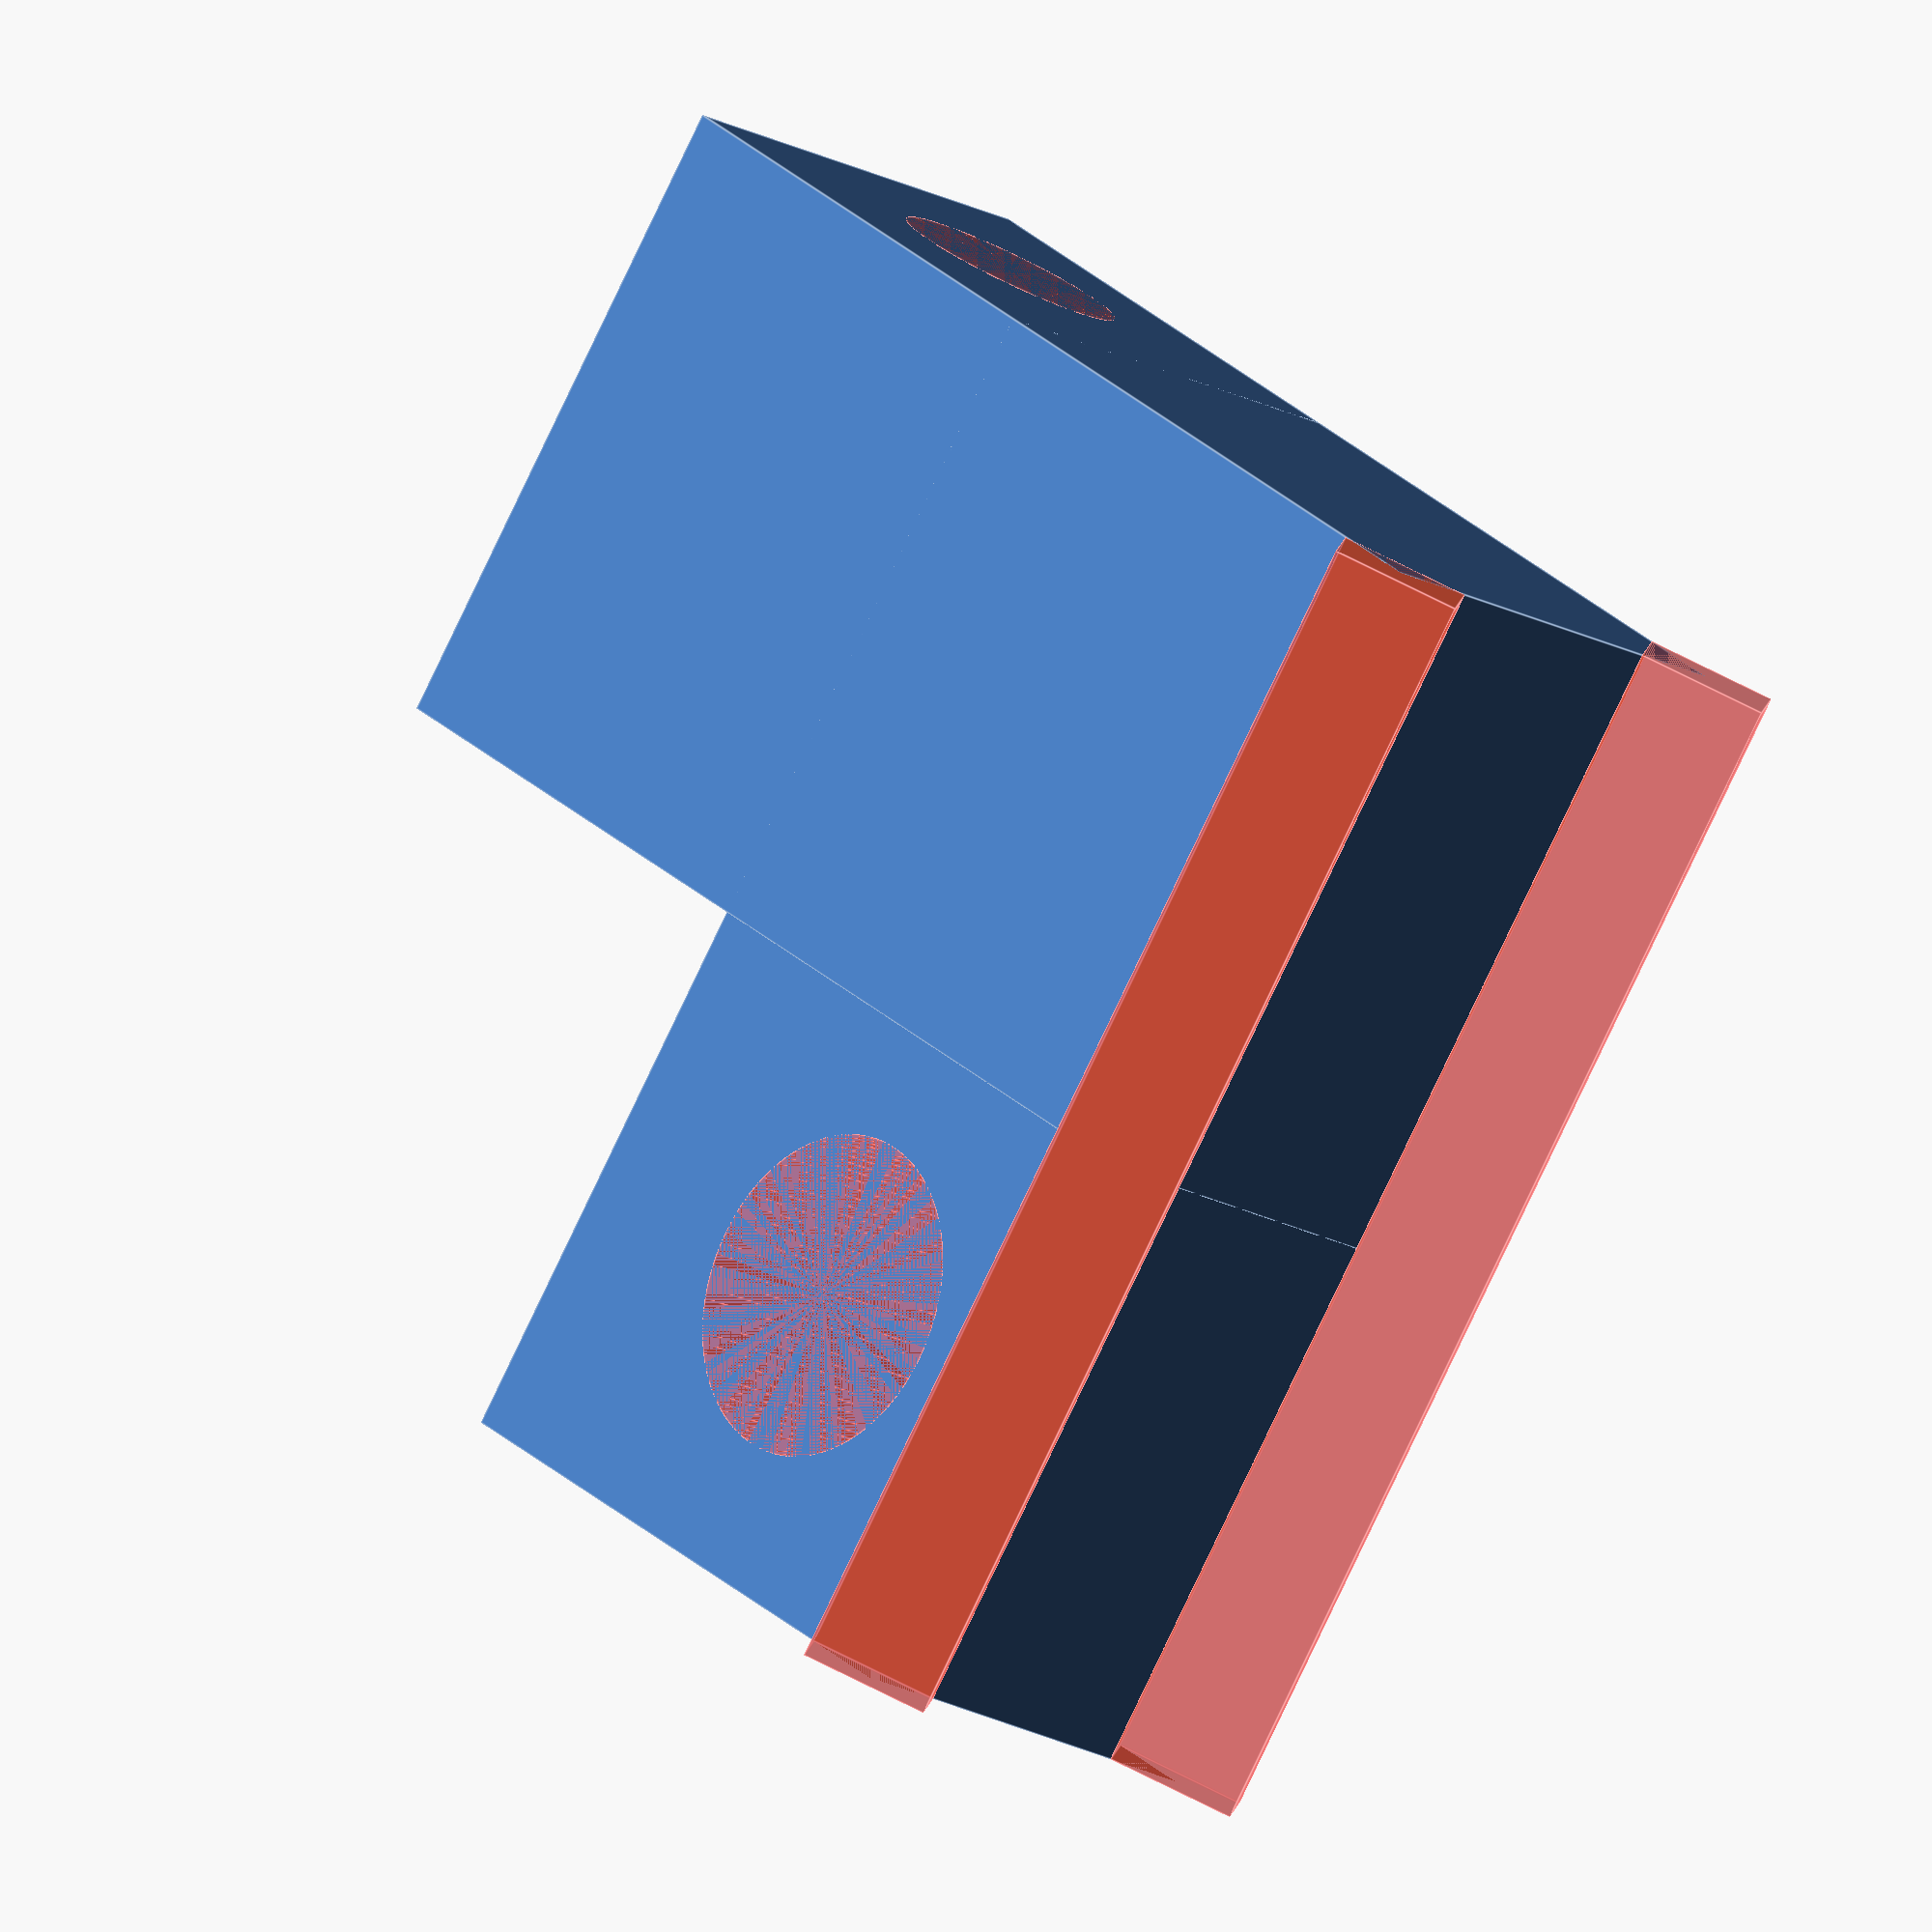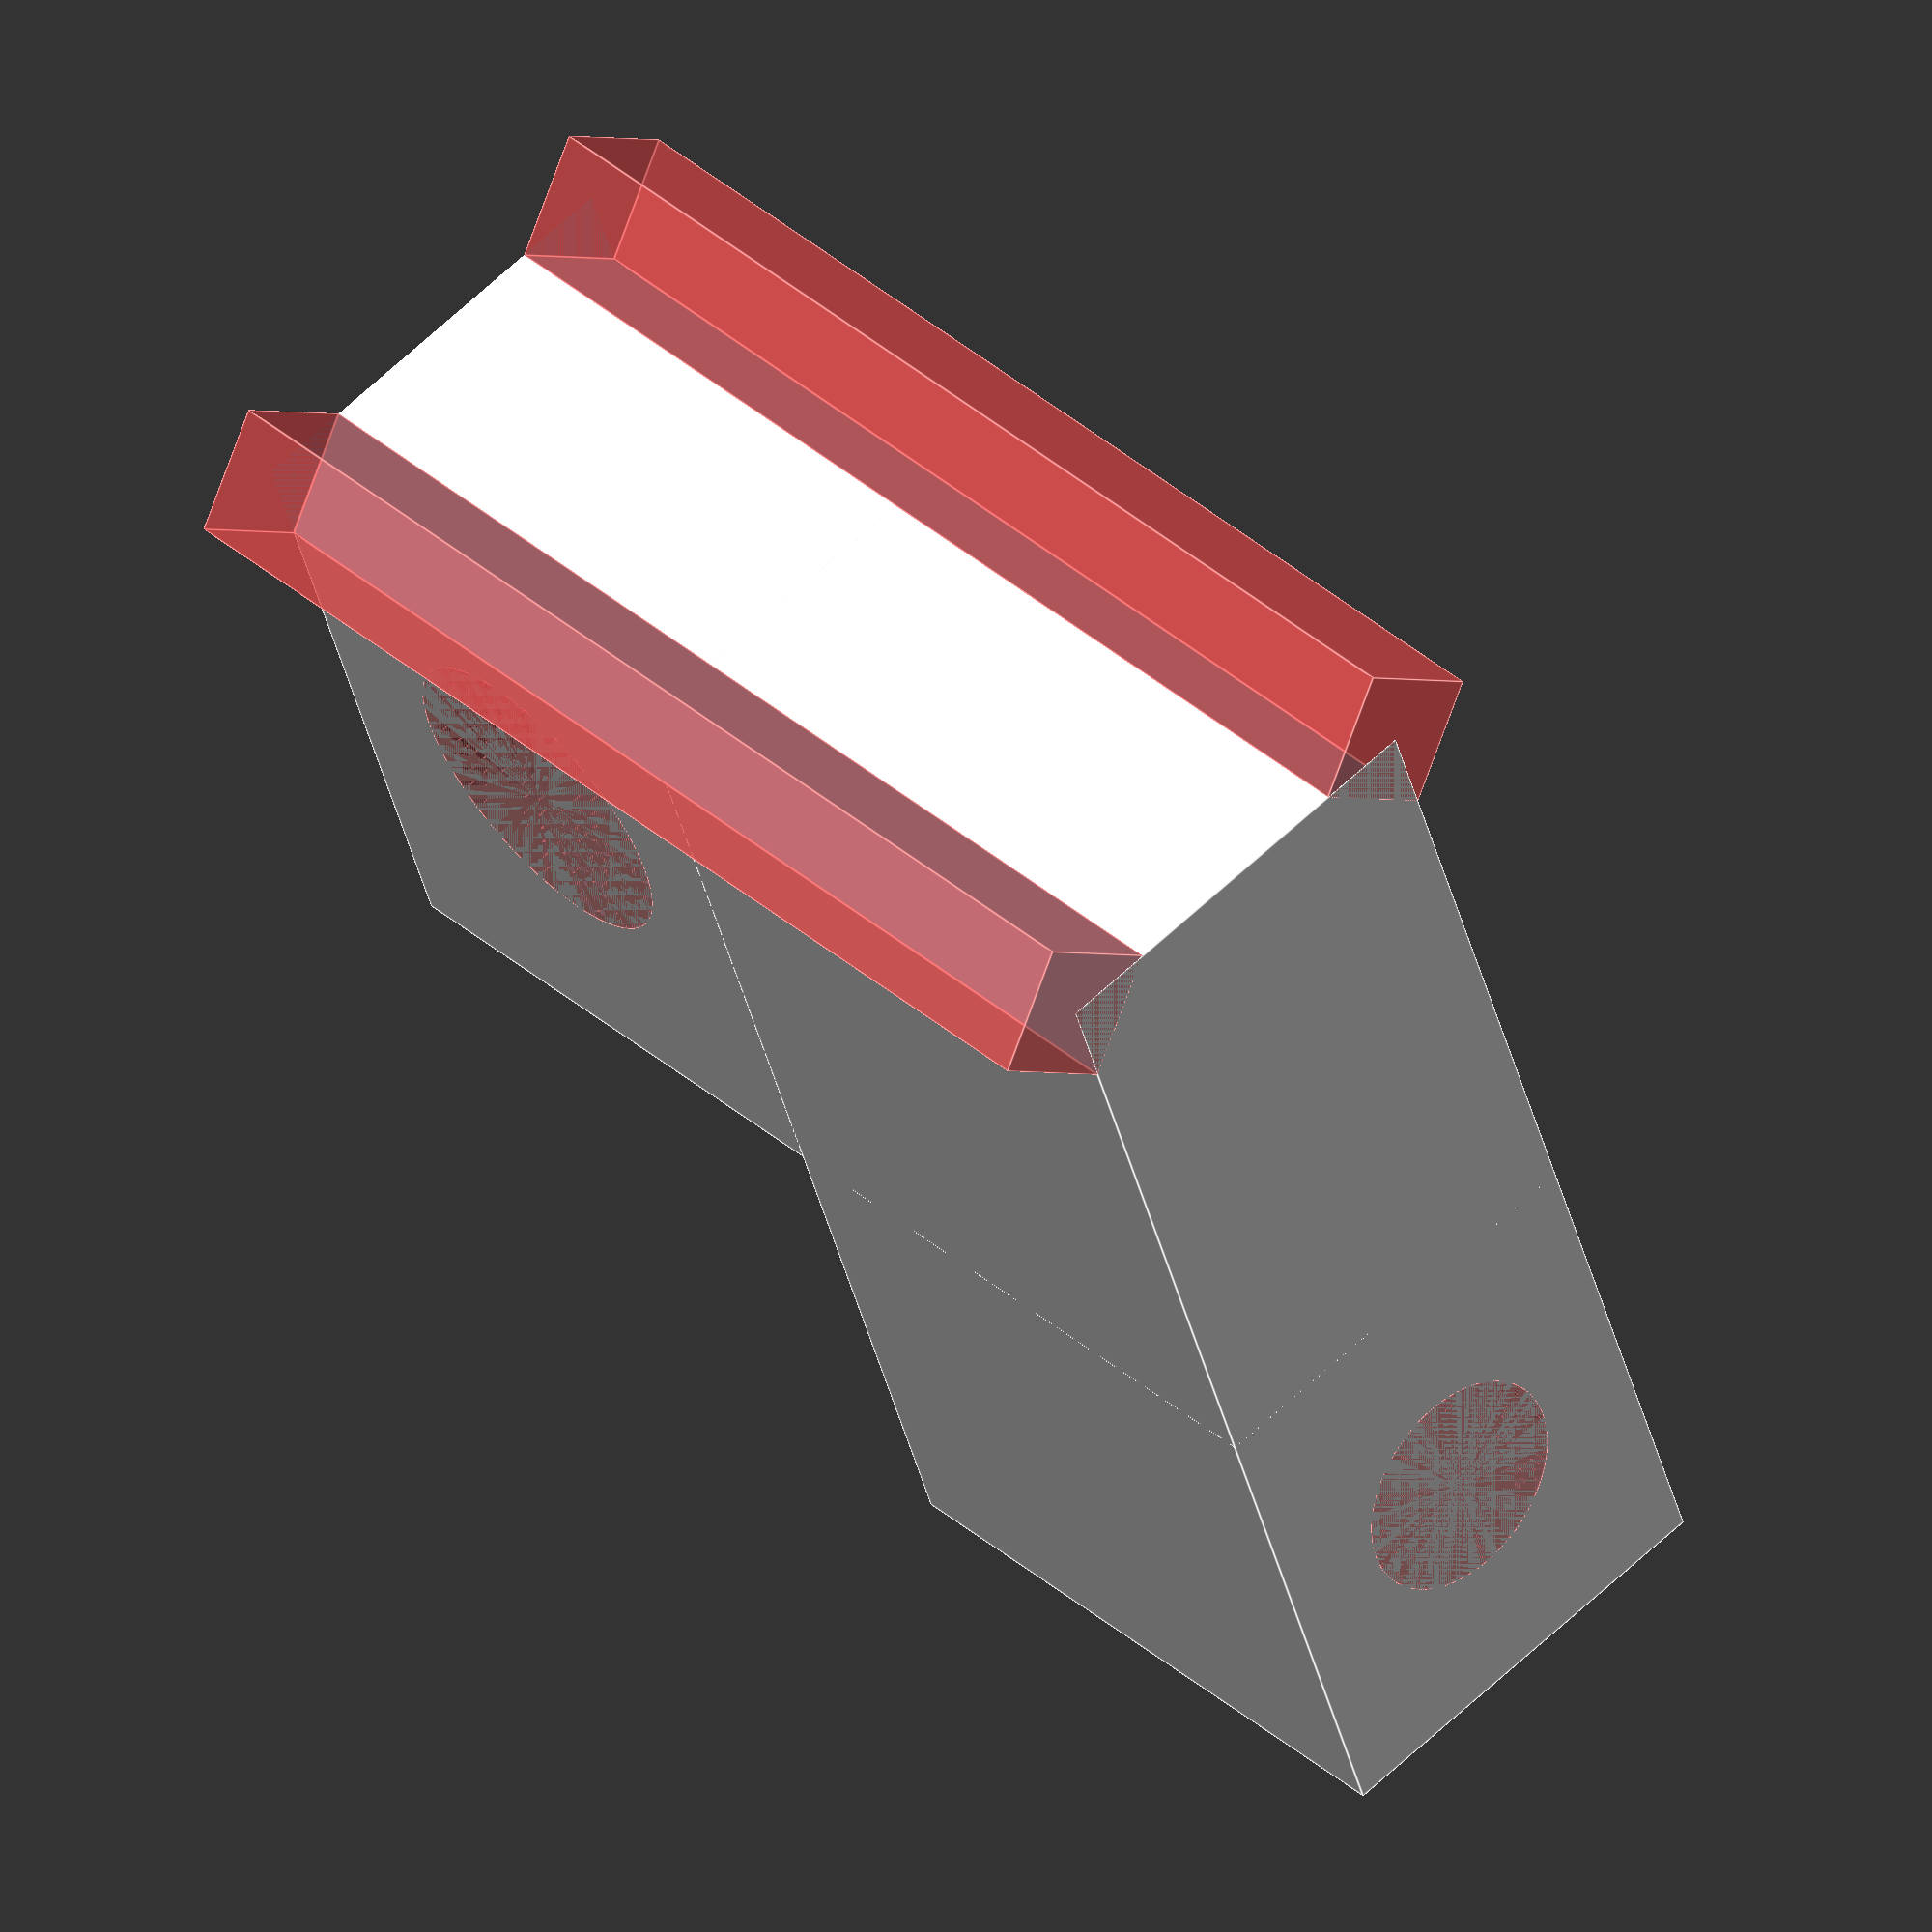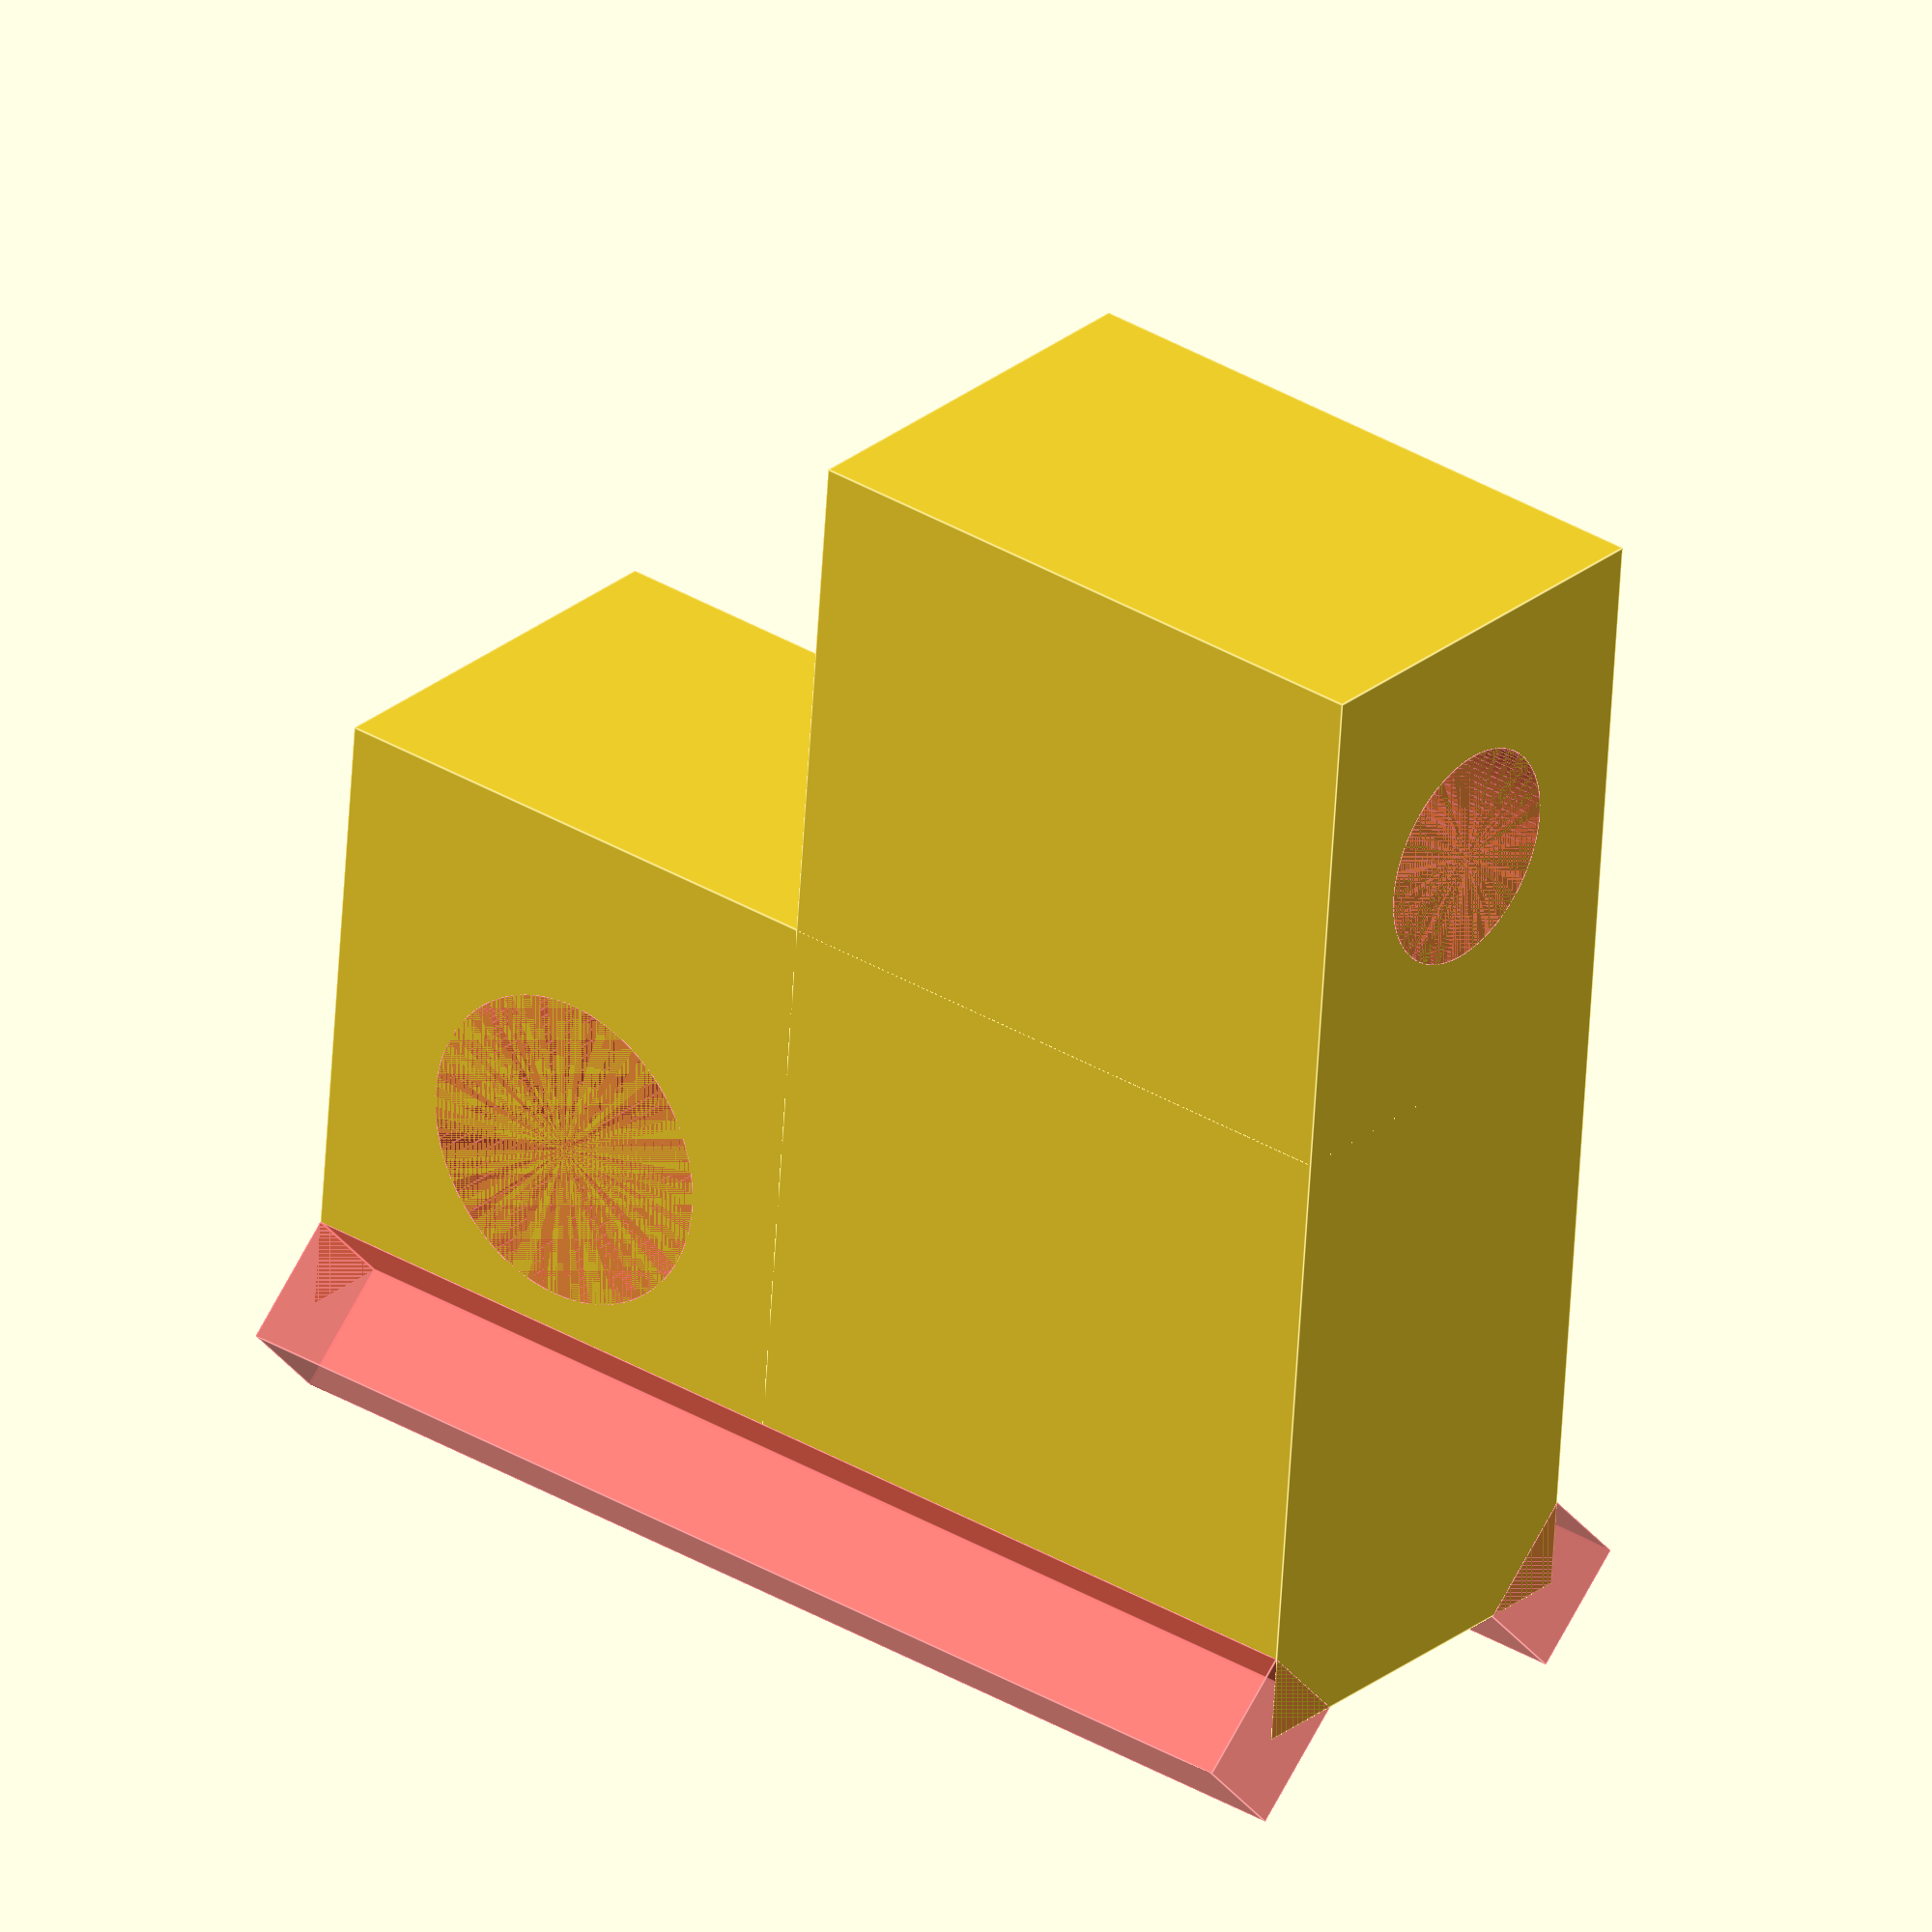
<openscad>
$fn=90;
height = 18.6;
baseHeight = 10;
depth = 6.7;

difference(){
	union(){
		cube([10, depth, height]);
		cube([18, depth, baseHeight]);
	}
	#translate([14, depth/2, 0])
		cylinder(d=3.5, h=baseHeight);
	
	diameter = 5;
	#translate([2+diameter/2, depth, height-4.5])
		rotate([90, 0, 0])
			cylinder(d=diameter, h=depth);
	
	sideLength = 2;
	#translate([0, -sqrt(sideLength), 0])	
		rotate([0, 0, 45])
			cube([sideLength, sideLength, height]);
	#translate([0, depth-sqrt(sideLength), 0])	
		rotate([0, 0, 45])
			cube([sideLength, sideLength, height]);
}

</openscad>
<views>
elev=81.9 azim=310.3 roll=154.5 proj=o view=edges
elev=144.7 azim=288.5 roll=40.6 proj=o view=edges
elev=326.0 azim=264.6 roll=129.3 proj=o view=edges
</views>
